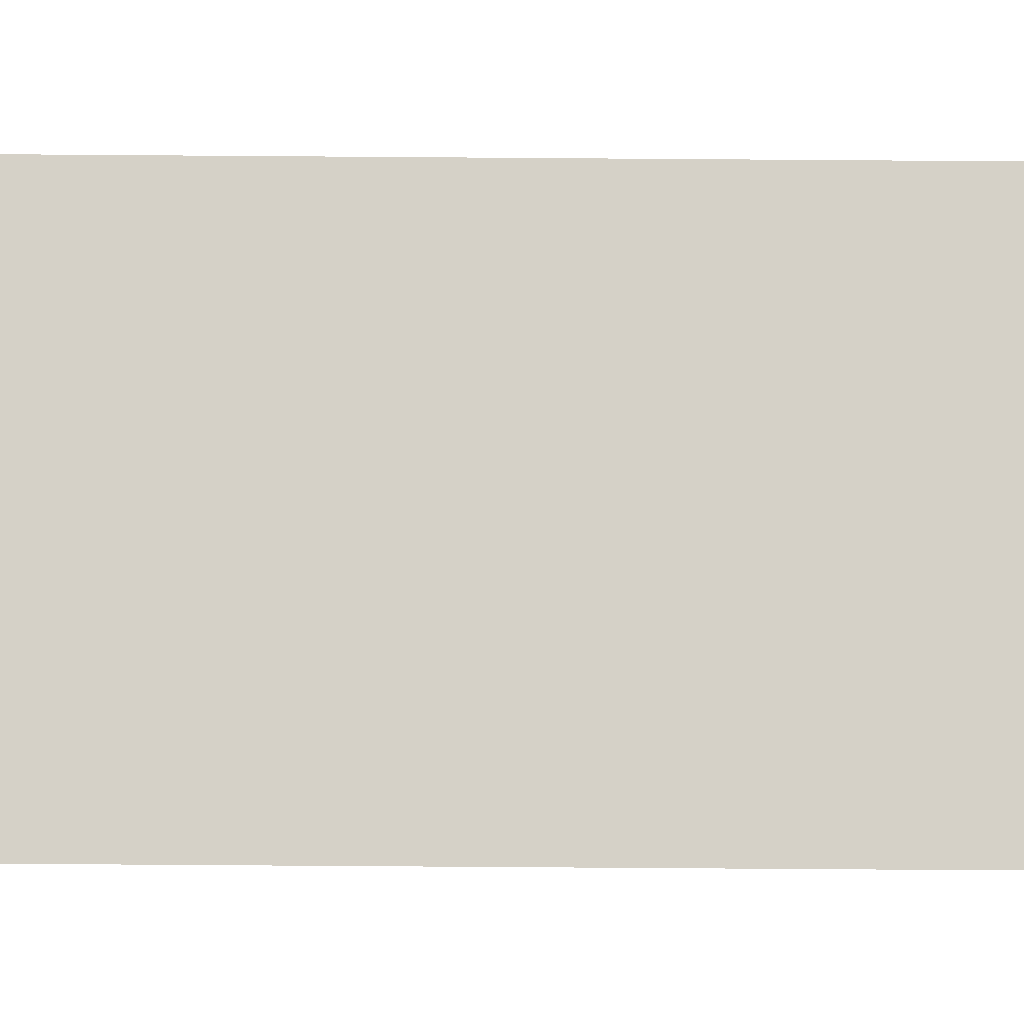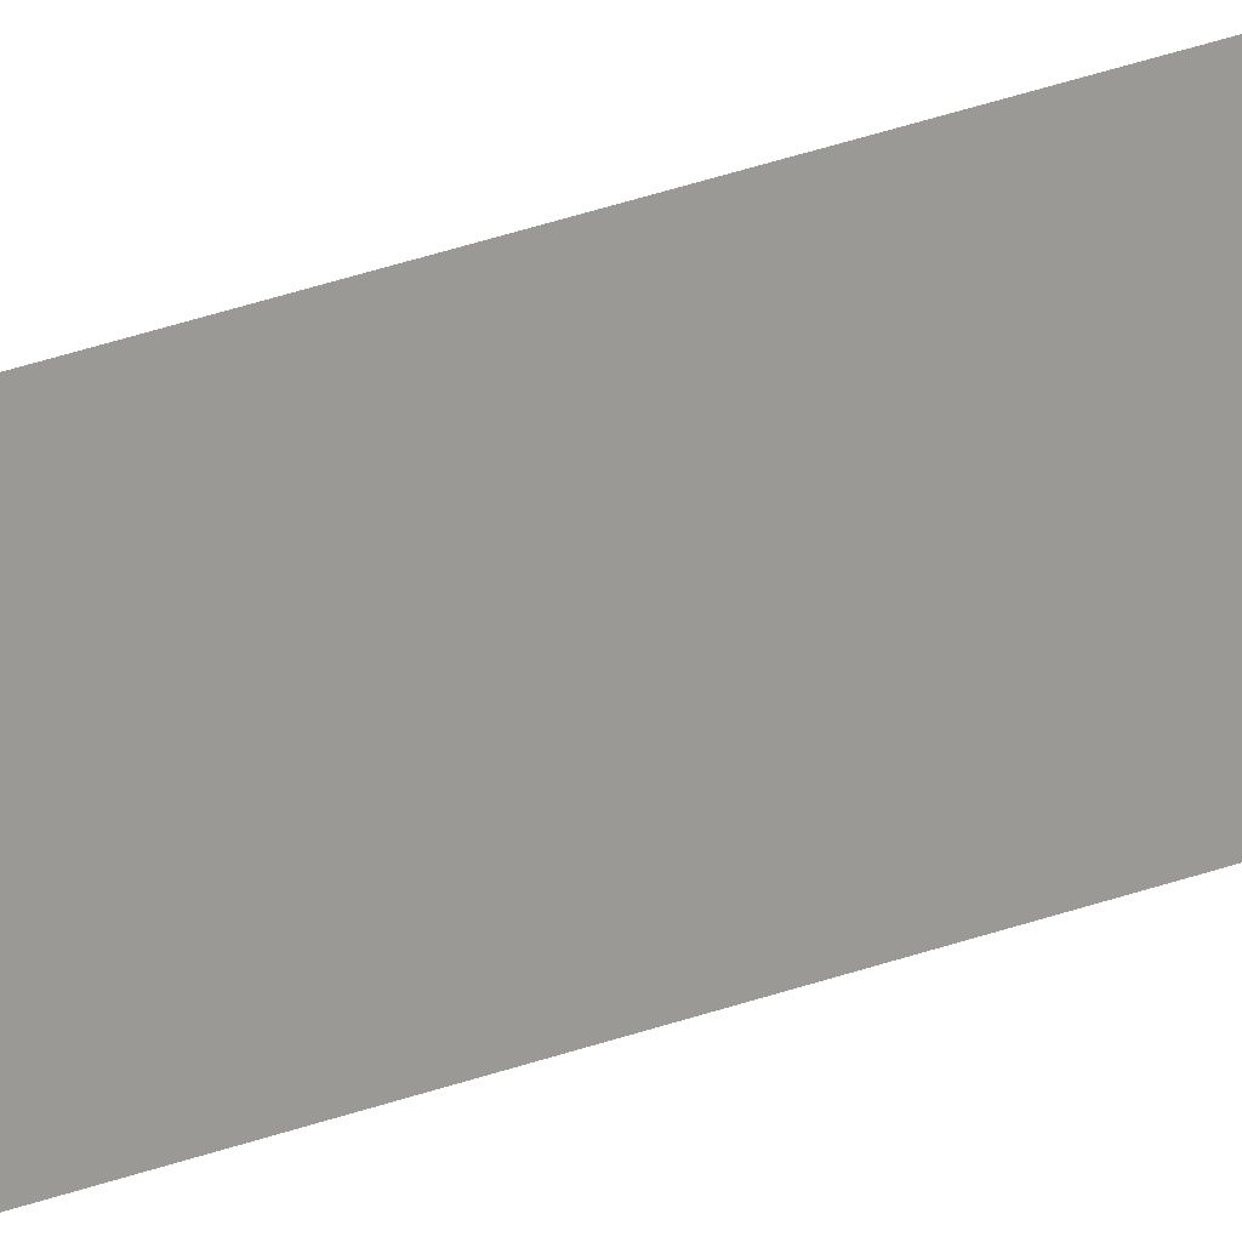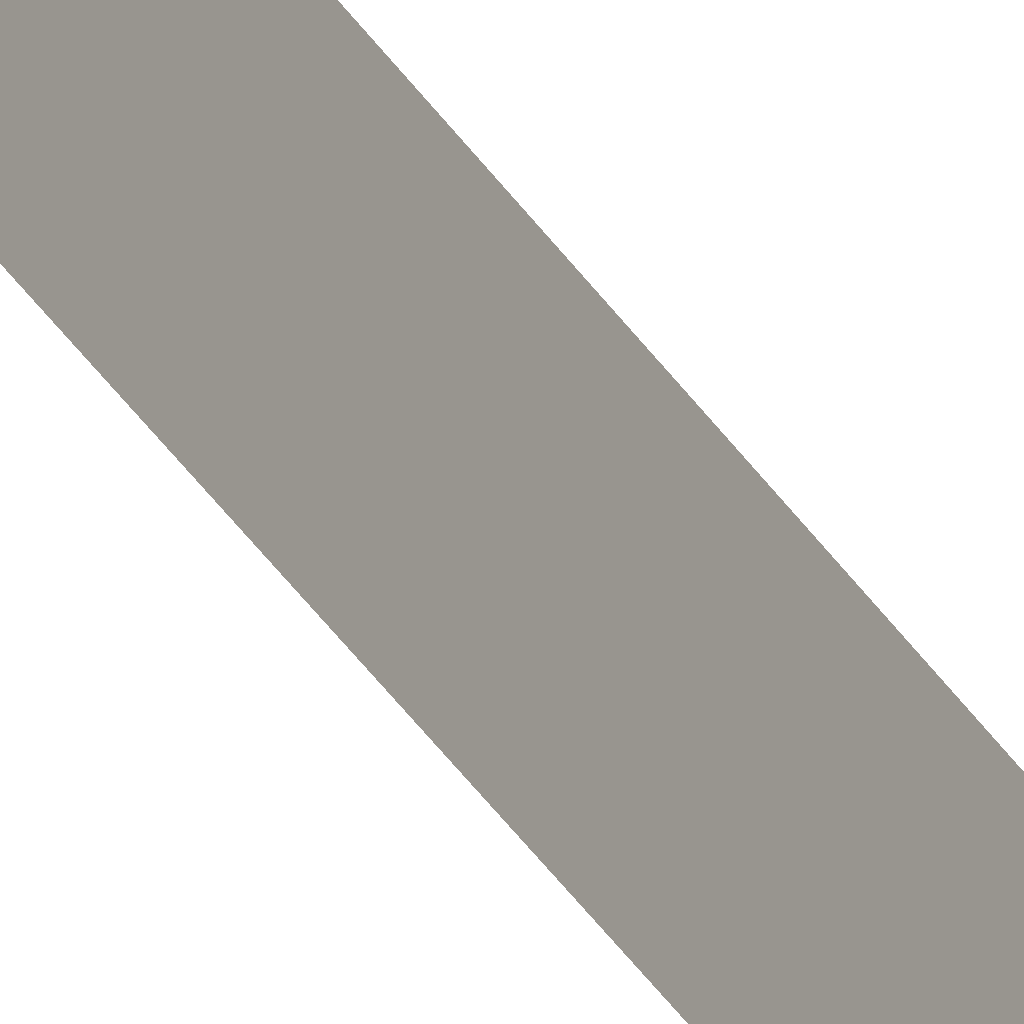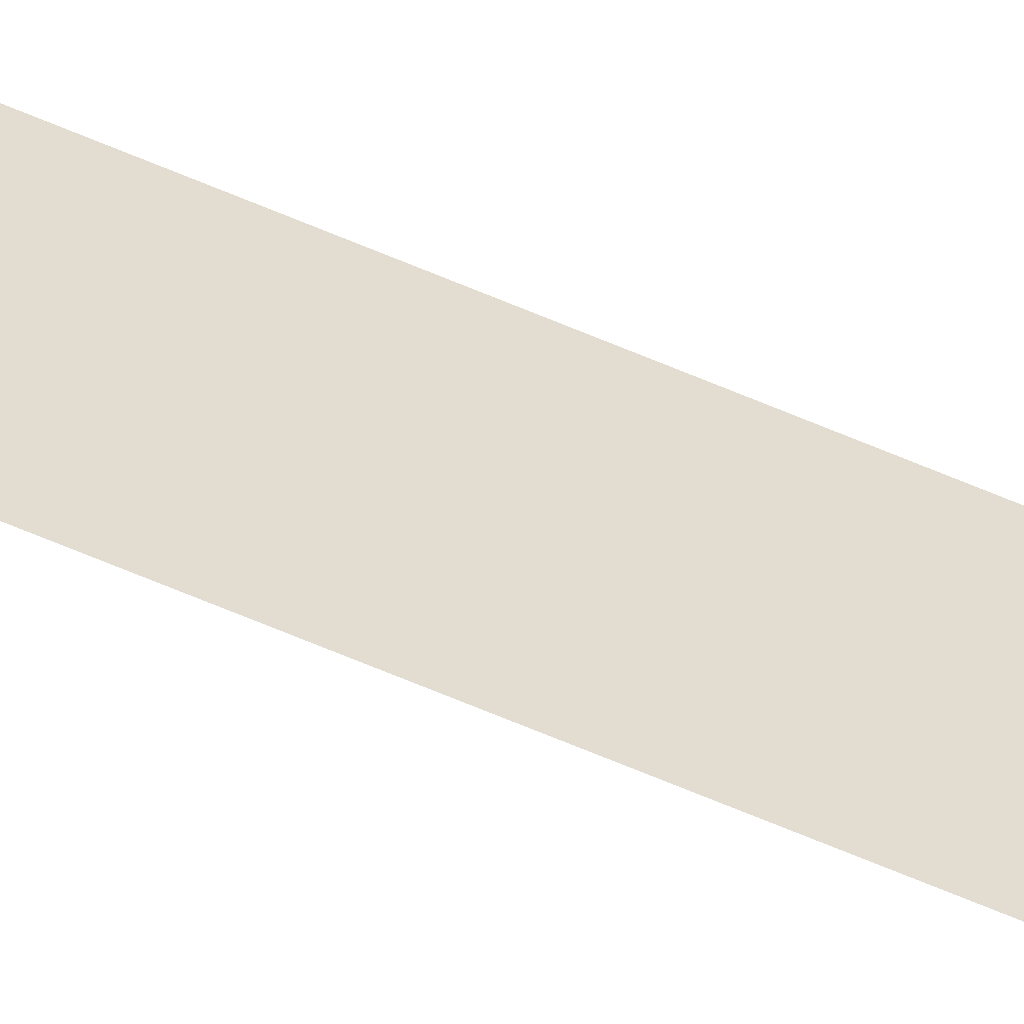
<metadata>
{"format":"obj","ext":"obj","renderer":"f3d","projection":"perspective","resolution":1024,"background":"white","views":[{"elev":-9.8,"azim":-92.3,"up":"+Z"},{"elev":17.1,"azim":-133.3,"up":"+Z"},{"elev":-28.4,"azim":23.1,"up":"+Z"},{"elev":-54.6,"azim":-115.7,"up":"+Z"}]}
</metadata>
<code>
v 13.79 30.75 -99.07
v 13.79 31.75 -99.07
v 13.79 30.75 -99.09
v 13.79 31.75 -99.09
v 13.79 30.75 -99.09
v 13.79 31.75 -99.09
v 13.79 30.75 -99.07
v 13.79 31.75 -99.07
f 1 2 3
f 3 2 4
f 5 6 7
f 7 6 8

</code>
